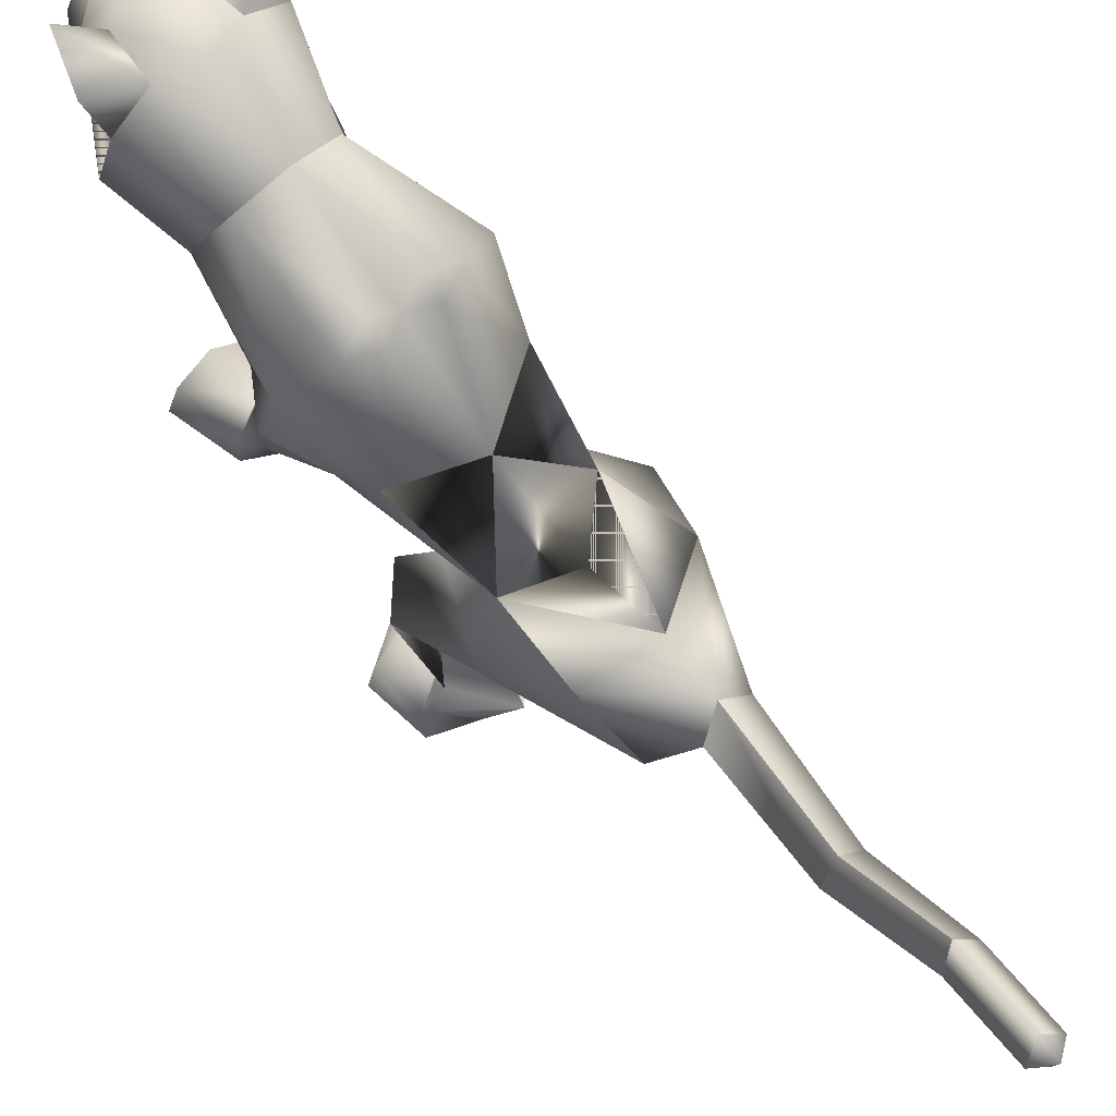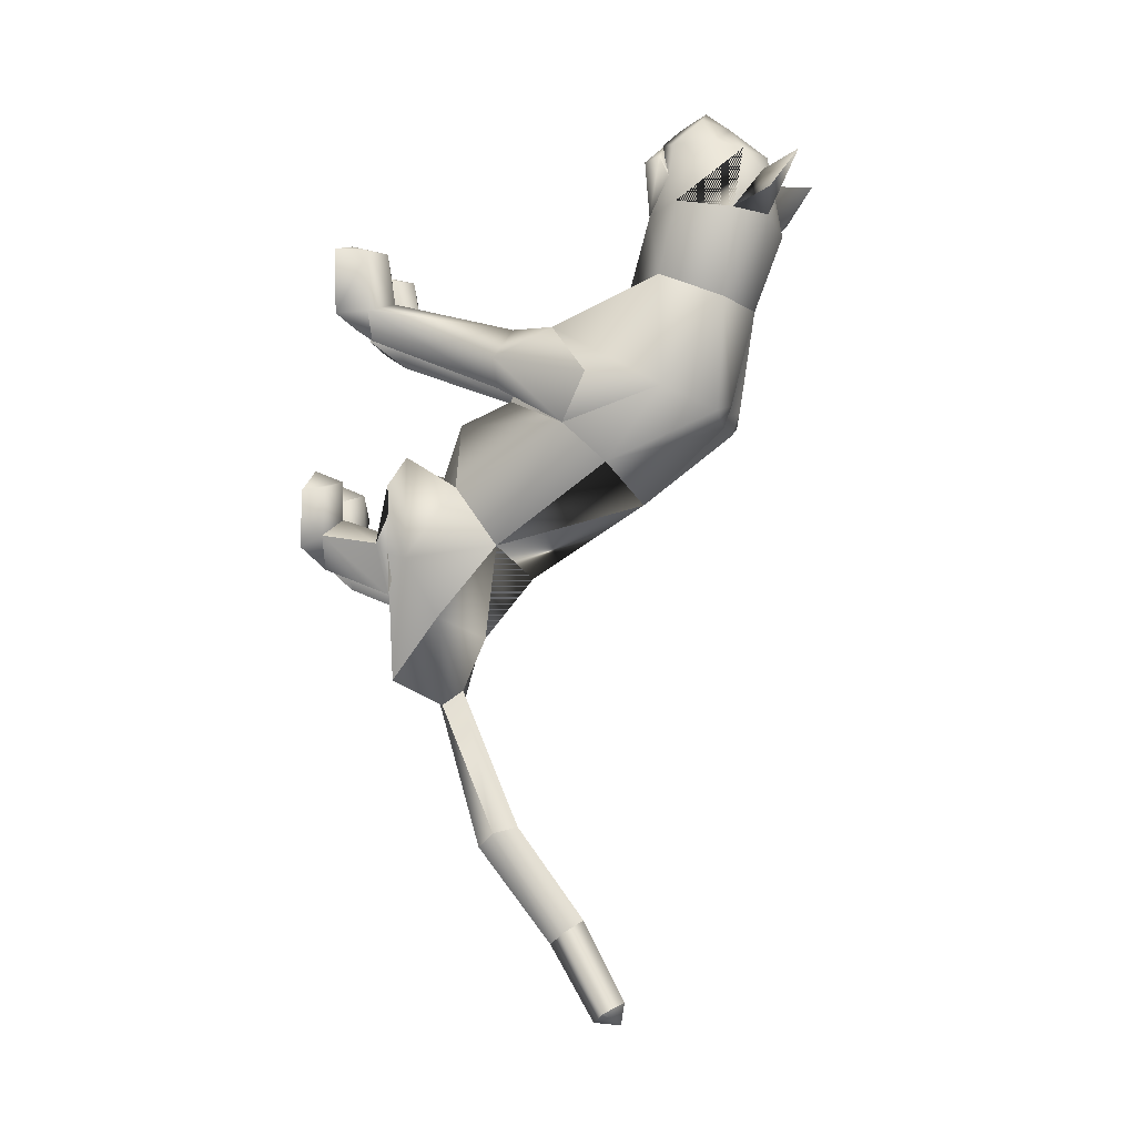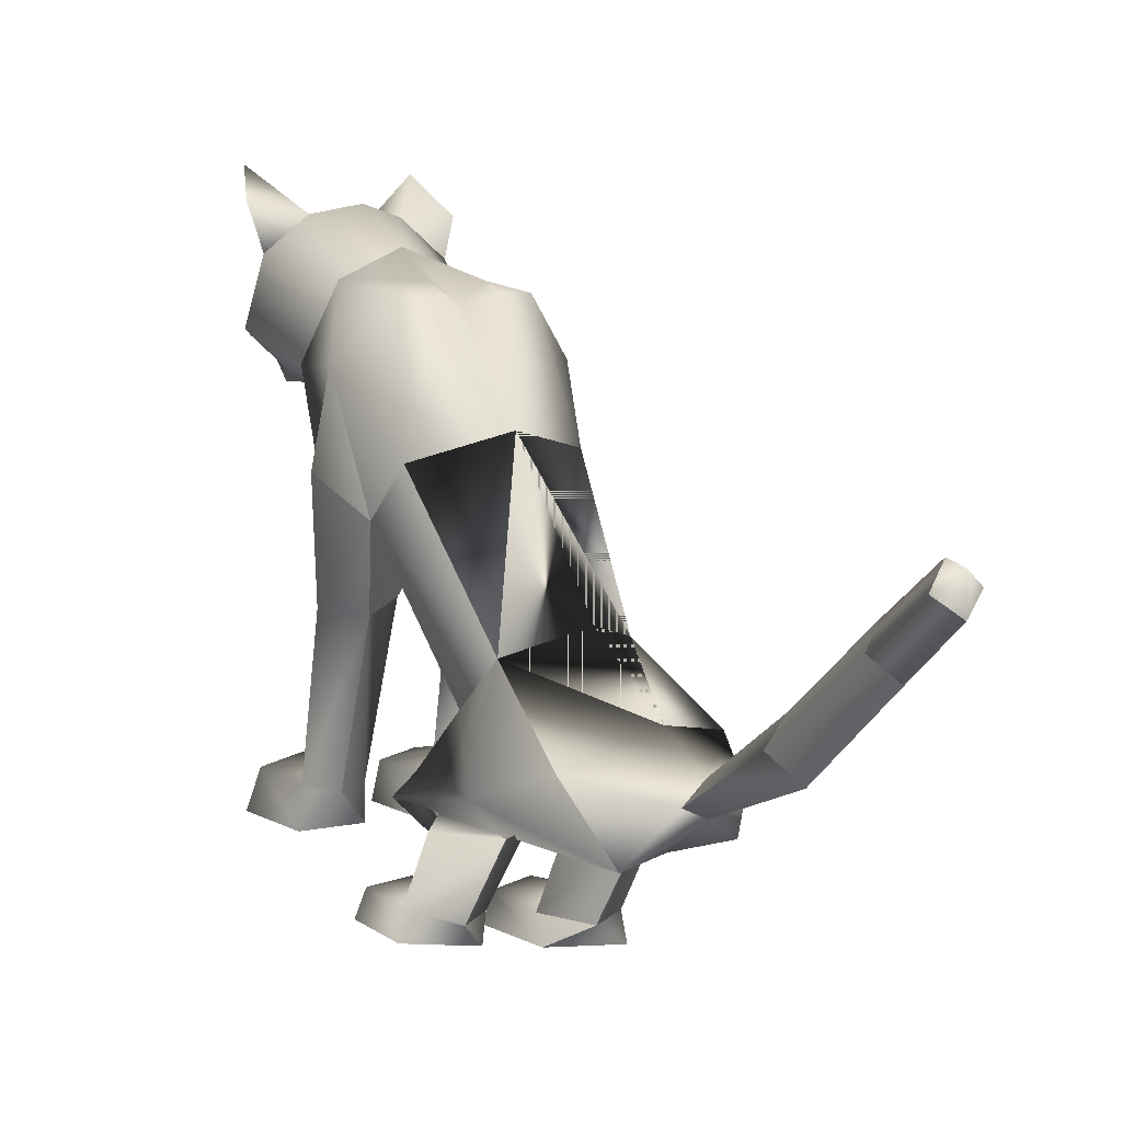
<metadata>
{"format":"obj","ext":"obj","renderer":"f3d","projection":"perspective","resolution":1024,"background":"white","views":[{"elev":71.2,"azim":144.2,"up":"+Y"},{"elev":-12.6,"azim":105.1,"up":"+Z"},{"elev":6.3,"azim":158.5,"up":"+Y"}]}
</metadata>
<code>
o standing_up_meshes[0].007
v 0.009329 0.3526 0.4846
v 0.01621 0.3482 0.4973
v 0.01002 0.3087 0.457
v 0.08528 0.4319 0.4892
v 0.162 0.3738 0.3478
v 0.08963 0.484 0.4666
v 0.03836 0.4515 0.5262
v 0.0773 0.4067 0.5358
v 0.04677 0.3581 0.5305
v 0.1192 0.3609 0.4742
v 0.0832 0.3346 0.4902
v 0.001344 0.3318 0.4965
v -0.0445 0.3551 0.4869
v 0.04662 0.4081 0.5593
v 0.01009 0.4048 0.5413
v -0.01648 0.4295 0.4968
v -0.03508 0.479 0.4778
v -0.1281 0.3641 0.3698
v 0.02488 0.5169 0.4697
v 0.01621 0.3482 0.4973
v -0.003715 0.3451 0.4867
v 0.01002 0.3087 0.457
v -0.003715 0.3451 0.4867
v 0.009329 0.3526 0.4846
v 0.01002 0.3087 0.457
v 0.06487 0.3545 0.4803
v 0.06373 0.3105 0.4529
v 0.06421 0.3499 0.4936
v 0.06421 0.3499 0.4936
v 0.06373 0.3105 0.4529
v 0.08023 0.3481 0.4802
v 0.08023 0.3481 0.4802
v 0.06373 0.3105 0.4529
v 0.06487 0.3545 0.4803
v 0.006056 0.5381 0.3211
v 0.1652 0.2069 0.04459
v 0.1652 0.2069 0.04459
v -0.1819 0.2101 0.06646
v -0.1819 0.2101 0.06646
v 0.04008 0.36 0.5018
v 0.0412 0.3377 0.4938
v 0.07962 0.339 0.4512
v 0.07282 0.3832 0.4468
v 0.07143 0.3667 0.4648
v -0.012 0.3359 0.4582
v -0.004602 0.3641 0.4707
v -0.01398 0.3801 0.4537
v -0.004602 0.3641 0.4707
v -0.01398 0.3801 0.4537
v -0.012 0.3359 0.4582
v 0.07962 0.339 0.4512
v -0.012 0.3359 0.4582
v 0.0412 0.3377 0.4938
v 0.04585 0.3332 0.5089
v 0.08231 0.3273 0.4711
v 0.07026 0.2973 0.4672
v 0.04356 0.2981 0.4804
v 0.01267 0.2951 0.4723
v -0.004163 0.3244 0.4777
v 0.04008 0.36 0.5018
v 0.07143 0.3667 0.4648
v 0.07962 0.339 0.4512
v 0.07282 0.3832 0.4468
v 0.0412 0.3377 0.4938
v -0.1077 0.5785 0.4596
v -0.1496 0.5212 0.4013
v -0.1077 0.5785 0.4596
v -0.1496 0.5212 0.4013
v 0.1543 0.5418 0.3599
v 0.1365 0.5906 0.4324
v 0.1543 0.5418 0.3599
v 0.1365 0.5906 0.4324
v -0.1189 -0.2067 -0.4105
v 0.0464 -0.2707 0.2035
v 0.1001 -0.2604 0.3487
v 0.02862 -0.2627 0.3112
v 0.02862 -0.2627 0.3112
v 0.03466 -0.2071 0.3141
v 0.0464 -0.2707 0.2035
v 0.1368 -0.2763 0.2061
v 0.1757 -0.266 0.3168
v 0.1563 -0.2074 0.3145
v 0.09259 -0.1929 0.3292
v 0.1757 -0.266 0.3168
v 0.1368 -0.2763 0.2061
v 0.0464 -0.2707 0.2035
v 0.1001 -0.2604 0.3487
v -0.02782 -0.2699 0.2039
v 0.002216 -0.2632 0.3115
v -0.06517 -0.2635 0.3493
v -0.1181 -0.2707 0.2051
v -0.1445 -0.2663 0.3127
v -0.06517 -0.2635 0.3493
v -0.06815 -0.1969 0.3304
v -0.132 -0.2118 0.3157
v 0.002216 -0.2632 0.3115
v -0.01048 -0.2083 0.3142
v -0.1181 -0.2707 0.2051
v -0.02782 -0.2699 0.2039
v -0.02782 -0.2699 0.2039
v -0.1445 -0.2663 0.3127
v 0.06711 -0.1588 -0.2504
v -0.2701 -0.1404 -0.1604
v -0.1407 0.1415 -1.076
v -0.138 0.1926 -1.08
v -0.1075 0.1671 -1.061
v -0.1689 0.1706 -1.057
v -0.1355 0.1998 -1.041
v -0.1689 0.1706 -1.057
v -0.1355 0.1998 -1.041
v -0.1075 0.1671 -1.061
v -0.1407 0.1415 -1.076
v 0.1489 -0.3283 -0.2375
v 0.04242 -0.3414 -0.2329
v 0.02297 -0.3384 -0.1296
v 0.1006 -0.322 -0.08437
v 0.07979 -0.2769 -0.1026
v 0.1713 -0.3181 -0.1376
v 0.01946 -0.2988 -0.1155
v 0.1541 -0.2813 -0.1314
v 0.04242 -0.3414 -0.2329
v 0.1006 -0.322 -0.08437
v 0.1489 -0.3283 -0.2375
v 0.1713 -0.3181 -0.1376
v 0.04242 -0.3414 -0.2329
v 0.02297 -0.3384 -0.1296
v -0.1396 -0.3521 -0.2444
v -0.03377 -0.3493 -0.2344
v -0.1472 -0.3091 -0.1181
v -0.07416 -0.293 -0.08915
v -0.1433 -0.3482 -0.1272
v -0.06382 -0.339 -0.06906
v 0.002622 -0.3408 -0.1279
v -0.01174 -0.3024 -0.1128
v -0.03377 -0.3493 -0.2344
v 0.002622 -0.3408 -0.1279
v -0.06382 -0.339 -0.06906
v -0.03377 -0.3493 -0.2344
v -0.1396 -0.3521 -0.2444
v -0.1433 -0.3482 -0.1272
v -0.01622 0.4135 -0.00486
v -0.002483 0.4827 0.1852
v 0.1211 0.3323 0.2289
v 0.08133 0.4413 0.1911
v -0.1093 0.328 0.2445
v -0.08161 0.4388 0.2038
v 0.008272 0.2548 0.2511
v -0.002483 0.4827 0.1852
v 0.08133 0.4413 0.1911
v 0.1211 0.3323 0.2289
v -0.1093 0.328 0.2445
v -0.08161 0.4388 0.2038
v 0.008272 0.2548 0.2511
v -0.009347 0.01893 0.05449
v -0.03016 0.2668 -0.1561
v 0.09376 0.2265 -0.1035
v -0.009347 0.01893 0.05449
v -0.1543 0.2355 -0.05588
v 0.02283 0.4419 0.003122
v 0.1126 0.1325 0.1498
v 0.1126 0.1325 0.1498
v -0.1139 0.1304 0.1665
v -0.05423 0.442 0.01055
v -0.1139 0.1304 0.1665
v 0.09667 0.3111 0.3483
v 0.02353 0.3767 0.4086
v 0.105 0.349 0.4207
v -0.04801 0.3433 0.4326
v 0.09667 0.3111 0.3483
v 0.017 0.2967 0.3404
v -0.05955 0.306 0.3582
v -0.05955 0.306 0.3582
v -0.05759 0.5195 0.3521
v -0.03865 0.5128 0.4411
v -0.1239 0.4636 0.364
v -0.03865 0.5128 0.4411
v -0.1239 0.4636 0.364
v -0.03865 0.5128 0.4411
v -0.05759 0.5195 0.3521
v -0.1239 0.4636 0.364
v 0.07494 0.5244 0.3392
v 0.07396 0.5161 0.4274
v 0.1387 0.4727 0.3348
v 0.1387 0.4727 0.3348
v 0.07494 0.5244 0.3392
v 0.07396 0.5161 0.4274
v 0.07396 0.5161 0.4274
v -0.0392 -0.08614 0.02452
v -0.08568 0.04159 -0.2688
v 0.03006 0.0375 0.1145
v 0.0885 0.02313 0.0508
v 0.08404 0.05038 0.1611
v 0.1442 0.03088 0.09099
v 0.03006 0.0375 0.1145
v 0.0885 0.02313 0.0508
v 0.0885 0.02313 0.0508
v -0.04145 0.03816 0.1218
v -0.1073 0.02198 0.06854
v -0.08966 0.04834 0.1782
v -0.1582 0.03688 0.1175
v -0.1073 0.02198 0.06854
v -0.04145 0.03816 0.1218
v -0.1073 0.02198 0.06854
v -0.1338 -0.06547 -0.3676
v -0.1338 -0.06547 -0.3676
v 0.09187 -0.2197 0.1617
v 0.1315 -0.2161 0.2077
v 0.08182 -0.1799 0.2327
v 0.09187 -0.2197 0.1617
v 0.05198 -0.2148 0.1888
v 0.09187 -0.2197 0.1617
v -0.04068 -0.2144 0.1902
v -0.06982 -0.1814 0.2342
v -0.1181 -0.2142 0.2103
v -0.08318 -0.2162 0.1635
v -0.08318 -0.2162 0.1635
v -0.08318 -0.2162 0.1635
v -0.1878 -0.1245 -0.4808
v -0.1374 -0.1557 -0.4864
v -0.1451 -0.1124 -0.4638
v -0.09973 -0.1382 -0.4965
v -0.09973 -0.1382 -0.4965
v -0.1374 -0.1557 -0.4864
v -0.1451 -0.1124 -0.4638
v -0.1451 -0.1124 -0.4638
v -0.1878 -0.1245 -0.4808
v -0.1374 -0.1557 -0.4864
v -0.04129 -0.2162 -0.4556
v -0.04129 -0.2162 -0.4556
v -0.04129 -0.2162 -0.4556
v -0.1983 -0.1923 -0.4338
v -0.1983 -0.1923 -0.4338
v -0.1983 -0.1923 -0.4338
v -0.08712 -0.03337 -0.7386
v -0.1263 -0.07278 -0.7595
v -0.1212 0.003769 -0.7249
v -0.1212 0.003769 -0.7249
v -0.1597 -0.03127 -0.7333
v -0.1263 -0.07278 -0.7595
v -0.1263 -0.07278 -0.7595
v -0.1597 -0.03127 -0.7333
v -0.1212 0.003769 -0.7249
v -0.1263 -0.07278 -0.7595
v -0.08712 -0.03337 -0.7386
v -0.1212 0.003769 -0.7249
v -0.03224 -0.1834 -0.1275
v 0.02212 -0.2072 -0.2291
v 0.1191 -0.1744 -0.1264
v 0.02212 -0.2072 -0.2291
v 0.06603 -0.1575 -0.06074
v 0.02212 -0.2072 -0.2291
v -0.07092 -0.1834 -0.1245
v -0.1699 -0.1856 -0.2294
v -0.2241 -0.158 -0.1164
v -0.1699 -0.1856 -0.2294
v -0.1314 -0.1626 -0.04458
v -0.1699 -0.1856 -0.2294
v -0.1472 0.0594 -0.9368
v -0.1472 0.0594 -0.9368
v -0.1762 0.08985 -0.9118
v -0.1422 0.1227 -0.8945
v -0.1762 0.08985 -0.9118
v -0.1472 0.0594 -0.9368
v -0.113 0.09152 -0.9185
v -0.113 0.09152 -0.9185
v -0.1422 0.1227 -0.8945
v -0.1422 0.1227 -0.8945
v 0.1085 -0.1985 -0.2297
v 0.04148 -0.1978 -0.311
v -0.01173 -0.2029 -0.2397
v 0.04148 -0.1978 -0.311
v 0.05788 -0.2016 -0.1994
v 0.1085 -0.1985 -0.2297
v 0.04148 -0.1978 -0.311
v -0.01173 -0.2029 -0.2397
v 0.05788 -0.2016 -0.1994
v -0.06112 -0.2042 -0.241
v -0.1316 -0.1773 -0.3293
v -0.1834 -0.197 -0.2467
v -0.1132 -0.2132 -0.1988
v -0.1316 -0.1773 -0.3293
v -0.06112 -0.2042 -0.241
v -0.1316 -0.1773 -0.3293
v -0.1834 -0.197 -0.2467
v -0.1132 -0.2132 -0.1988
v 0.07812 -0.2743 -0.1747
v 0.1372 -0.2915 -0.2163
v 0.1372 -0.2915 -0.2163
v 0.07603 -0.3073 -0.2656
v 0.07812 -0.2743 -0.1747
v 0.07603 -0.3073 -0.2656
v 0.07603 -0.3073 -0.2656
v 0.02905 -0.3041 -0.2088
v 0.02905 -0.3041 -0.2088
v 0.07603 -0.3073 -0.2656
v -0.03475 -0.3114 -0.2105
v -0.08671 -0.2933 -0.1652
v -0.08926 -0.3199 -0.2685
v -0.1445 -0.3163 -0.2128
v -0.08926 -0.3199 -0.2685
v -0.1445 -0.3163 -0.2128
v -0.08926 -0.3199 -0.2685
v -0.08671 -0.2933 -0.1652
v -0.03475 -0.3114 -0.2105
v -0.08926 -0.3199 -0.2685
v 0.07496 0.426 -0.01928
v 0.01917 0.4258 -0.03684
v 0.15 0.3411 0.01302
v 0.1127 0.1514 -0.03056
v 0.1127 0.1514 -0.03056
v 0.1127 0.1514 -0.03056
v 0.1127 0.1514 -0.03056
v 0.1127 0.1514 -0.03056
v 0.1127 0.1514 -0.03056
v -0.1745 0.3412 0.04173
v -0.1095 0.4267 -0.001032
v -0.05786 0.4267 -0.0288
v -0.1567 0.1534 0.00989
v -0.1567 0.1534 0.00989
v -0.1567 0.1534 0.00989
v -0.1567 0.1534 0.00989
v -0.1567 0.1534 0.00989
v 0.02736 -0.0752 -0.113
v 0.01993 0.002094 -0.2263
v 0.02736 -0.0752 -0.113
v 0.01993 0.002094 -0.2263
v 0.01993 0.002094 -0.2263
v 0.02736 -0.0752 -0.113
v -0.006919 -0.1189 -0.348
v -0.006919 -0.1189 -0.348
v -0.006919 -0.1189 -0.348
v -0.1759 0.01146 -0.1664
v -0.1636 -0.07758 -0.06157
v -0.1759 0.01146 -0.1664
v -0.1636 -0.07758 -0.06157
v -0.1636 -0.07758 -0.06157
v -0.1759 0.01146 -0.1664
v -0.2487 -0.09037 -0.2823
v -0.2485 -0.09047 -0.2823
v -0.2485 -0.09047 -0.2823
v -0.003446 0.06889 0.149
v -0.003446 0.06889 0.149
v -0.003446 0.06889 0.149
v -0.003446 0.06889 0.149
v -0.003446 0.06889 0.149
v -0.003446 0.06889 0.149
v -0.003446 0.06889 0.149
v -0.09484 -0.2123 -0.2745
v -0.09484 -0.2123 -0.2745
v -0.09484 -0.2123 -0.2745
v -0.6886 -0.08061 0.9927
v -0.6886 -0.08061 0.9927
v -0.09973 -0.1382 -0.4965
v -0.2485 -0.09047 -0.2823
v -0.1338 -0.06547 -0.3676
v -0.1759 0.01146 -0.1664
v -0.2474 -0.09117 -0.2818
v -0.1327 -0.06673 -0.3675
v -0.1748 0.01076 -0.1657
v -0.1339 -0.06529 -0.3676
v -0.176 0.01156 -0.1665
f 327 155 189
f 155 337 189
f 205 189 337
f 340 356 354
f 189 205 327
f 178 180 17
f 356 357 354
f 337 355 356
f 357 361 338
f 355 359 356
f 359 360 361
f 340 337 356
f 356 359 357
f 337 205 355
f 357 359 361
f 355 358 359
f 359 358 360
f 1 2 3
f 4 5 6
f 7 4 6
f 7 8 4
f 9 10 8
f 8 10 4
f 11 10 9
f 12 9 13
f 14 8 7
f 14 9 8
f 14 15 9
f 9 15 13
f 15 16 13
f 7 16 15
f 14 7 15
f 7 17 16
f 16 17 18
f 6 19 7
f 17 7 19
f 20 21 22
f 23 24 25
f 26 27 28
f 29 30 31
f 32 33 34
f 35 173 174
f 18 17 175
f 174 17 19
f 17 174 175
f 35 174 19
f 65 66 176
f 176 66 177
f 178 179 67
f 68 67 179
f 180 68 179
f 173 35 142
f 143 144 5
f 145 18 146
f 18 175 146
f 146 175 173
f 146 173 142
f 181 142 35
f 186 184 69
f 144 142 181
f 144 181 183
f 5 144 183
f 5 183 6
f 70 182 69
f 184 185 71
f 71 185 72
f 186 72 185
f 6 183 187
f 187 19 6
f 35 19 187
f 35 187 181
f 143 5 165
f 40 41 42
f 42 43 44
f 40 45 41
f 45 40 46
f 45 46 47
f 48 49 50
f 166 11 9
f 11 167 10
f 167 4 10
f 4 167 5
f 51 167 166
f 166 167 11
f 52 166 168
f 166 12 168
f 166 9 12
f 12 13 168
f 52 53 166
f 51 166 53
f 54 51 53
f 54 55 51
f 56 55 54
f 54 53 52
f 57 56 54
f 167 51 55
f 55 169 167
f 56 169 55
f 56 170 169
f 56 57 170
f 58 170 57
f 57 54 58
f 58 54 59
f 54 52 59
f 168 59 52
f 58 171 170
f 58 59 171
f 171 59 168
f 5 167 165
f 60 48 50
f 147 143 165
f 165 170 147
f 172 147 170
f 168 13 16
f 16 18 168
f 18 172 168
f 145 172 18
f 147 172 145
f 61 62 63
f 60 62 61
f 62 60 64
f 42 44 40
f 50 64 60
f 148 149 159
f 159 149 306
f 306 307 159
f 308 149 150
f 308 306 149
f 159 307 141
f 159 141 148
f 150 160 308
f 308 160 36
f 162 341 151
f 315 151 152
f 315 152 316
f 163 148 141
f 163 141 317
f 316 163 317
f 163 316 152
f 148 163 152
f 162 315 38
f 151 315 162
f 153 151 341
f 341 150 153
f 150 341 160
f 342 154 309
f 155 307 156
f 156 307 306
f 156 306 308
f 310 156 308
f 343 318 157
f 158 315 316
f 158 316 317
f 155 158 317
f 141 155 317
f 141 307 155
f 319 315 158
f 38 315 320
f 36 311 308
f 344 312 190
f 190 312 191
f 192 193 161
f 193 37 161
f 192 161 345
f 192 345 194
f 193 313 37
f 195 313 193
f 346 197 321
f 197 198 321
f 199 164 200
f 199 347 164
f 200 164 39
f 200 39 322
f 201 200 322
f 199 202 347
f 157 318 188
f 157 188 314
f 318 158 332
f 333 334 103
f 158 155 332
f 155 189 332
f 335 318 332
f 318 335 188
f 314 188 323
f 155 324 189
f 156 324 155
f 325 102 326
f 323 324 314
f 314 324 156
f 188 336 348
f 360 338 361
f 327 329 204
f 228 349 73
f 327 204 189
f 231 73 349
f 337 189 204
f 102 330 326
f 339 232 103
f 330 102 229
f 188 348 328
f 103 334 339
f 350 246 325
f 350 230 247
f 102 248 249
f 247 246 350
f 250 325 246
f 325 250 102
f 249 229 102
f 248 102 250
f 350 333 252
f 253 103 232
f 103 253 254
f 350 255 233
f 255 350 252
f 256 252 333
f 254 256 103
f 333 103 256
f 340 218 231
f 231 218 219
f 340 220 218
f 73 231 219
f 73 219 228
f 228 219 221
f 331 228 221
f 331 221 220
f 331 220 205
f 340 205 220
f 206 195 207
f 74 75 76
f 77 78 79
f 80 75 74
f 80 81 75
f 82 208 83
f 82 207 208
f 84 85 82
f 82 85 207
f 207 85 209
f 85 86 209
f 87 82 83
f 77 87 78
f 78 87 83
f 192 194 210
f 195 193 207
f 79 210 211
f 194 196 210
f 84 82 87
f 192 207 193
f 78 210 79
f 78 208 210
f 78 83 208
f 207 192 208
f 211 210 196
f 210 208 192
f 277 278 257
f 253 279 254
f 252 277 257
f 277 256 280
f 256 254 279
f 279 280 256
f 252 256 277
f 279 253 281
f 268 269 249
f 246 270 250
f 246 251 270
f 270 251 271
f 250 268 248
f 249 248 268
f 268 250 272
f 270 272 250
f 296 282 297
f 282 296 283
f 298 283 296
f 297 284 299
f 284 297 285
f 285 297 282
f 300 301 281
f 281 301 279
f 127 302 128
f 301 302 127
f 301 127 129
f 129 303 301
f 130 131 132
f 133 130 132
f 133 134 130
f 133 135 134
f 131 129 127
f 130 129 131
f 129 130 303
f 134 303 130
f 134 304 303
f 134 135 304
f 135 305 304
f 136 137 138
f 137 139 138
f 137 140 139
f 212 199 213
f 88 89 90
f 91 90 92
f 93 94 95
f 96 97 93
f 97 94 93
f 97 213 94
f 95 94 213
f 95 213 214
f 95 214 98
f 214 215 98
f 98 215 99
f 96 100 97
f 97 100 212
f 97 212 213
f 216 214 201
f 214 213 199
f 100 217 212
f 217 203 212
f 202 212 203
f 199 212 202
f 101 93 95
f 101 95 98
f 91 88 90
f 201 214 200
f 199 200 214
f 286 287 273
f 288 113 289
f 113 114 289
f 115 116 117
f 117 116 118
f 269 268 288
f 119 117 290
f 120 288 290
f 291 269 288
f 292 293 274
f 275 274 293
f 115 117 119
f 276 275 286
f 293 286 275
f 118 113 120
f 119 290 294
f 273 276 286
f 119 294 121
f 121 294 295
f 120 290 117
f 288 120 113
f 122 123 124
f 117 118 120
f 122 125 123
f 115 119 121
f 126 125 122
f 234 353 235
f 223 235 353
f 236 224 234
f 237 238 225
f 238 226 225
f 238 239 226
f 227 226 239
f 234 224 222
f 240 241 258
f 104 105 106
f 105 107 108
f 259 260 109
f 110 109 261
f 242 262 241
f 243 263 244
f 109 260 261
f 111 261 264
f 244 263 265
f 104 107 105
f 110 261 111
f 111 259 112
f 105 108 106
f 259 111 264
f 109 112 259
f 265 245 244
f 258 241 262
f 266 245 265
f 267 262 242
f 158 337 155
f 327 156 155
f 327 331 205
f 6 184 5
f 72 186 69
f 205 354 355
f 355 357 358
f 357 360 358
f 205 340 354
f 355 354 357
f 357 338 360

</code>
